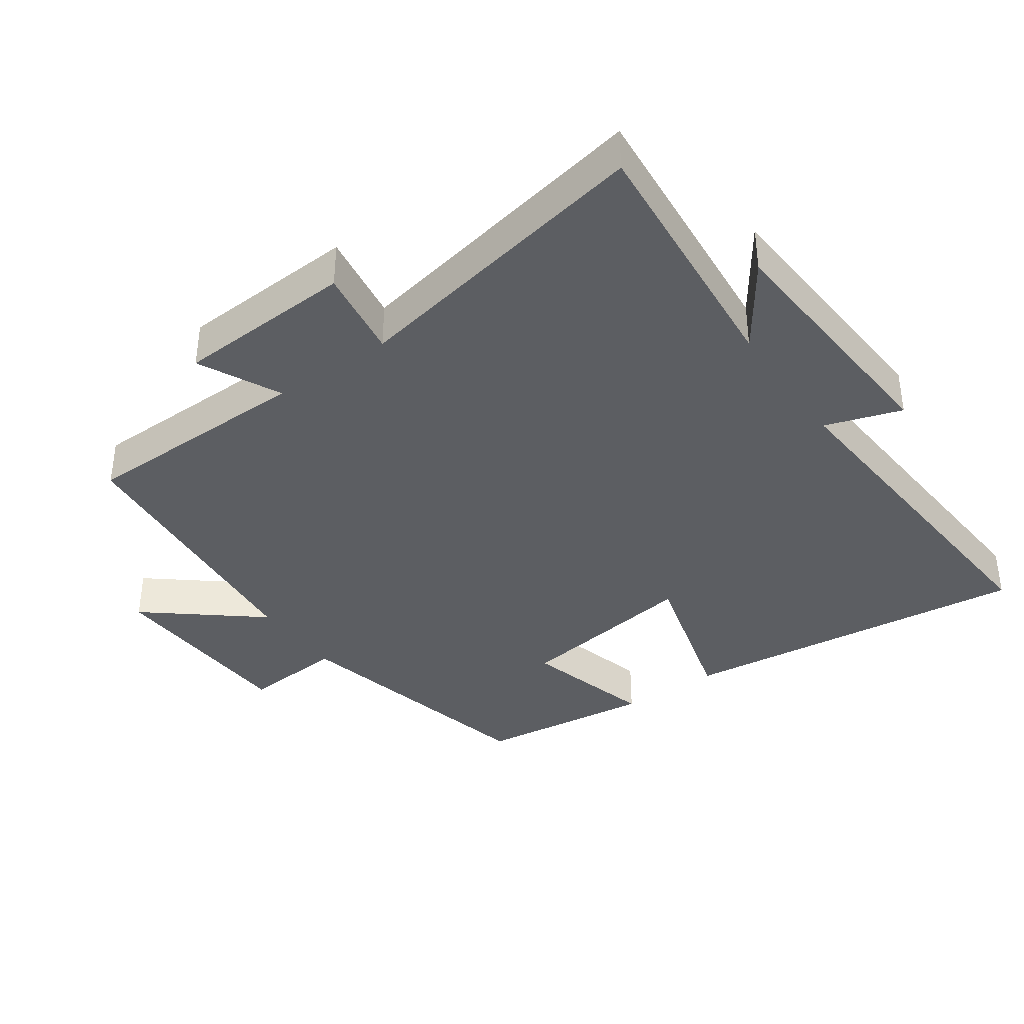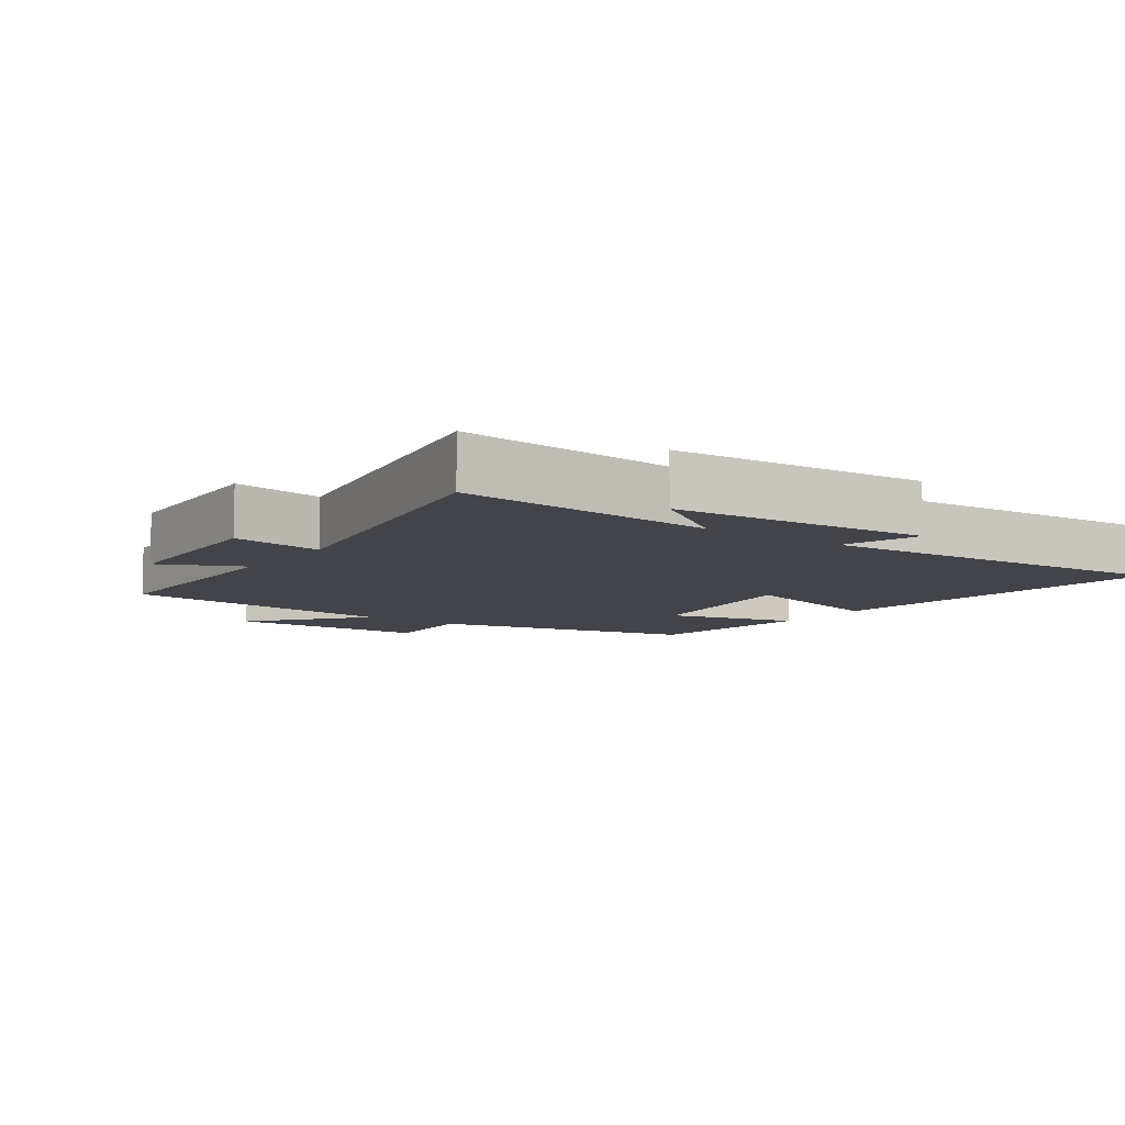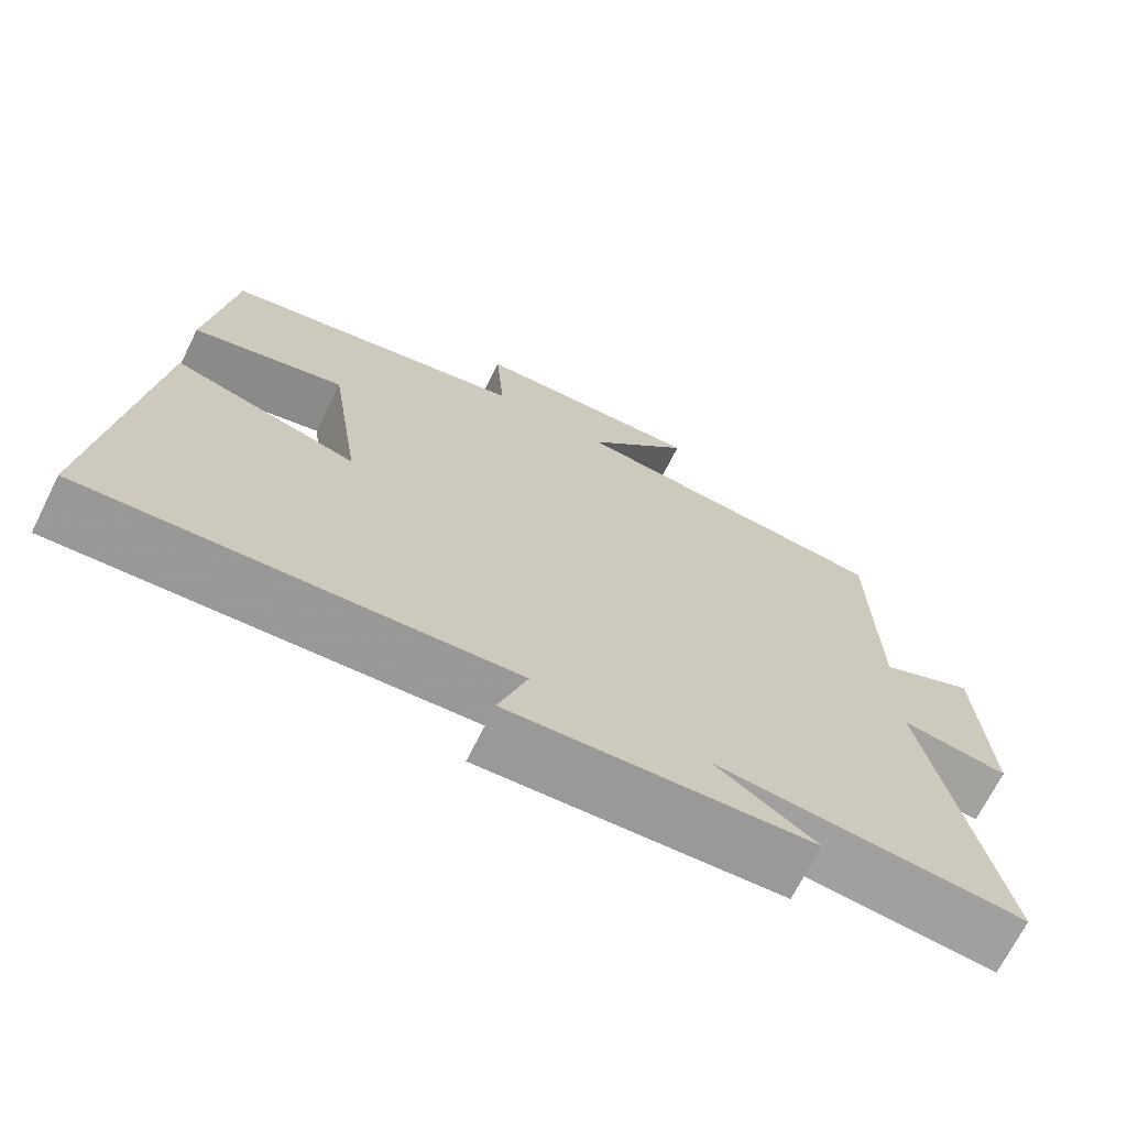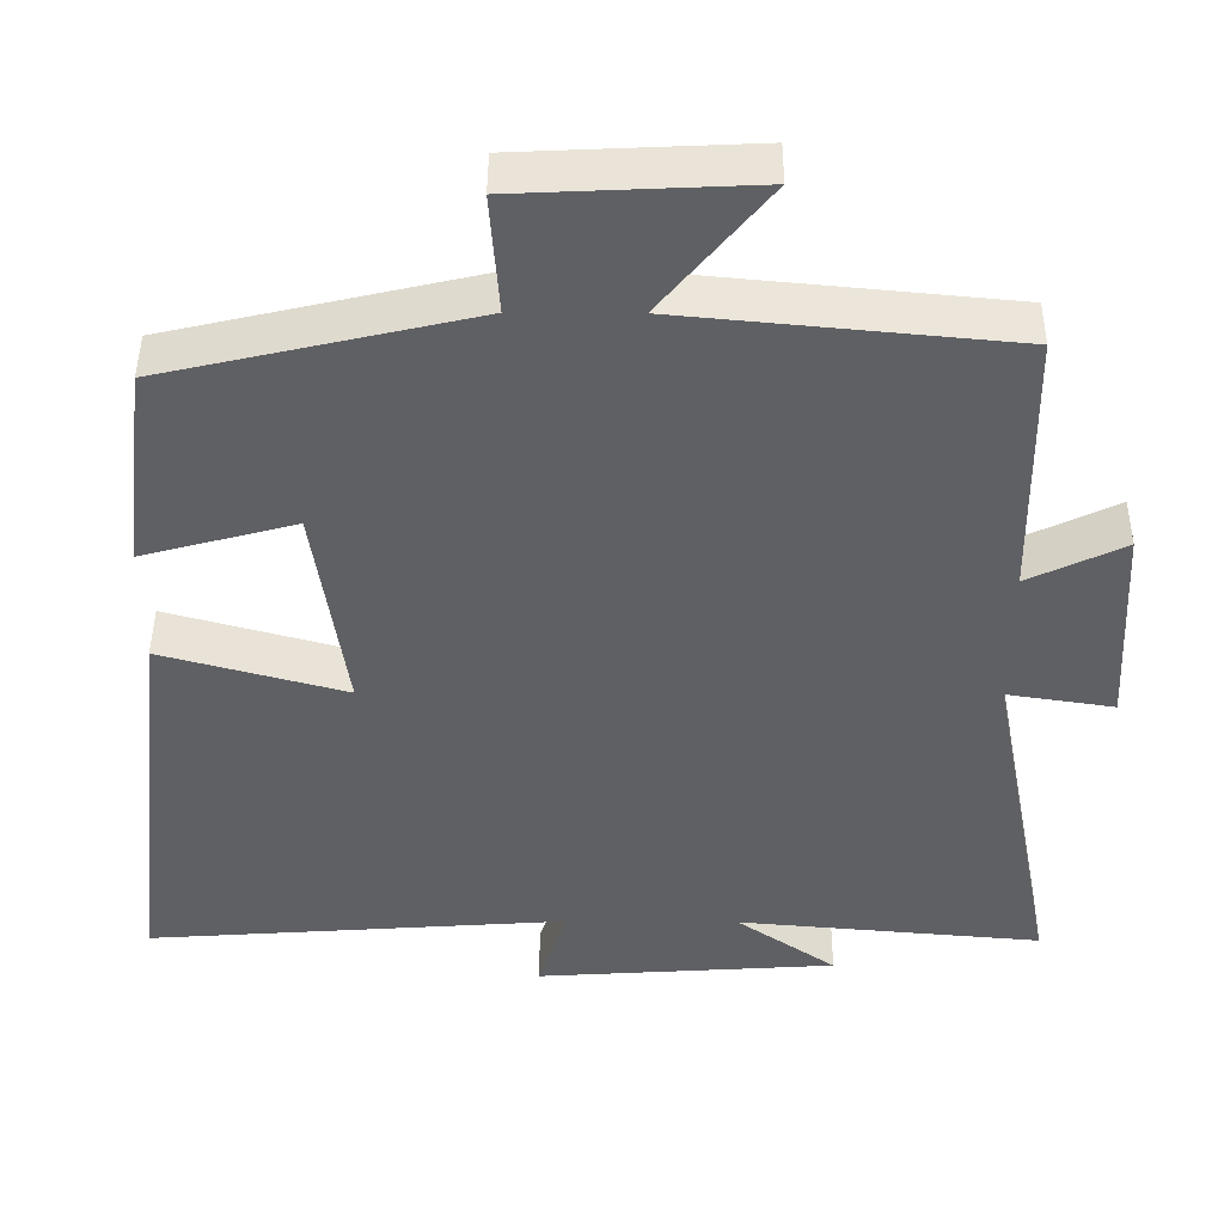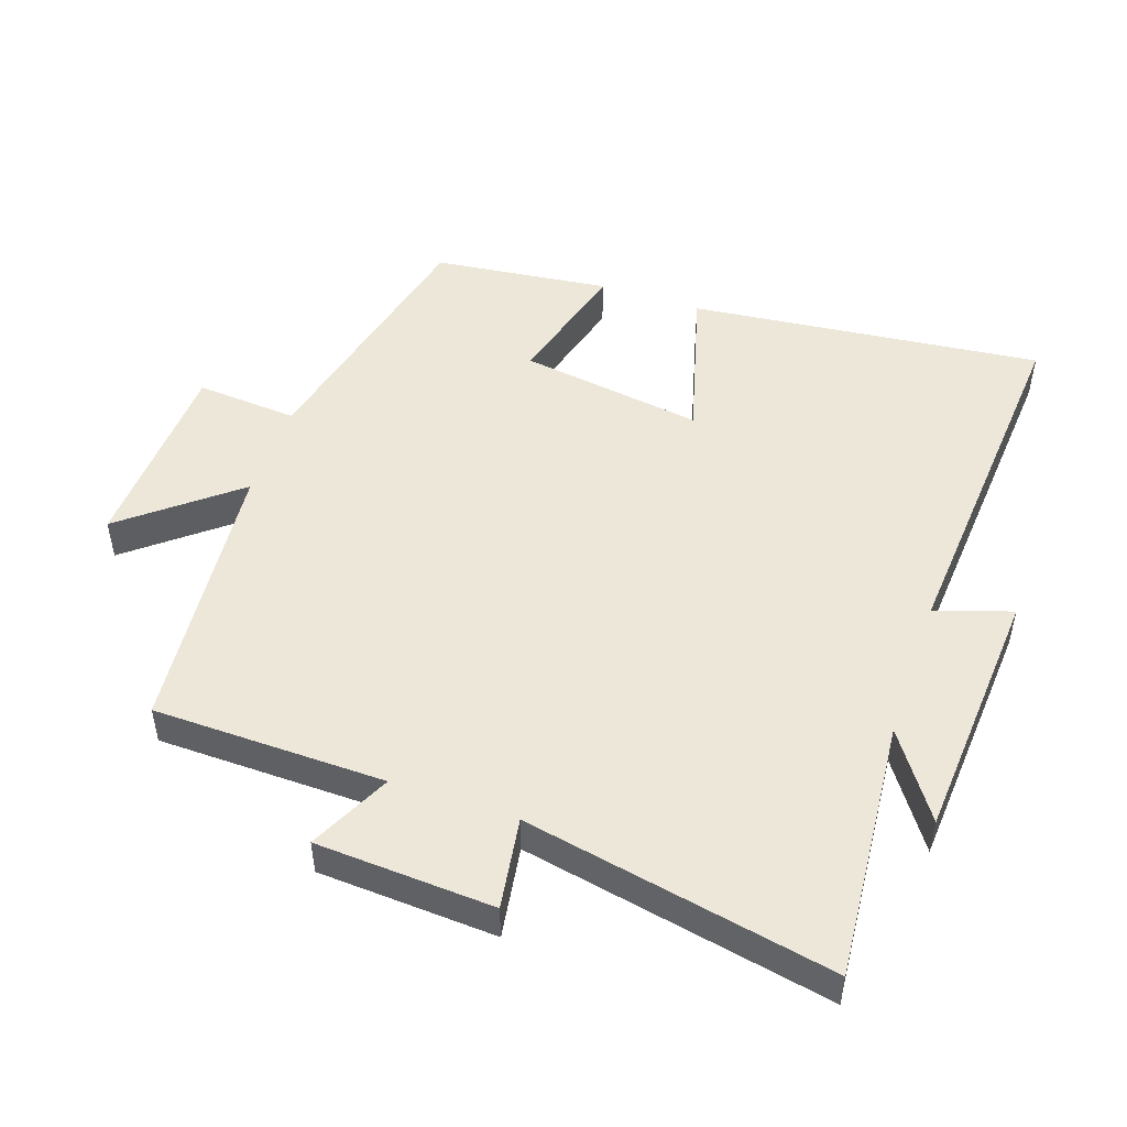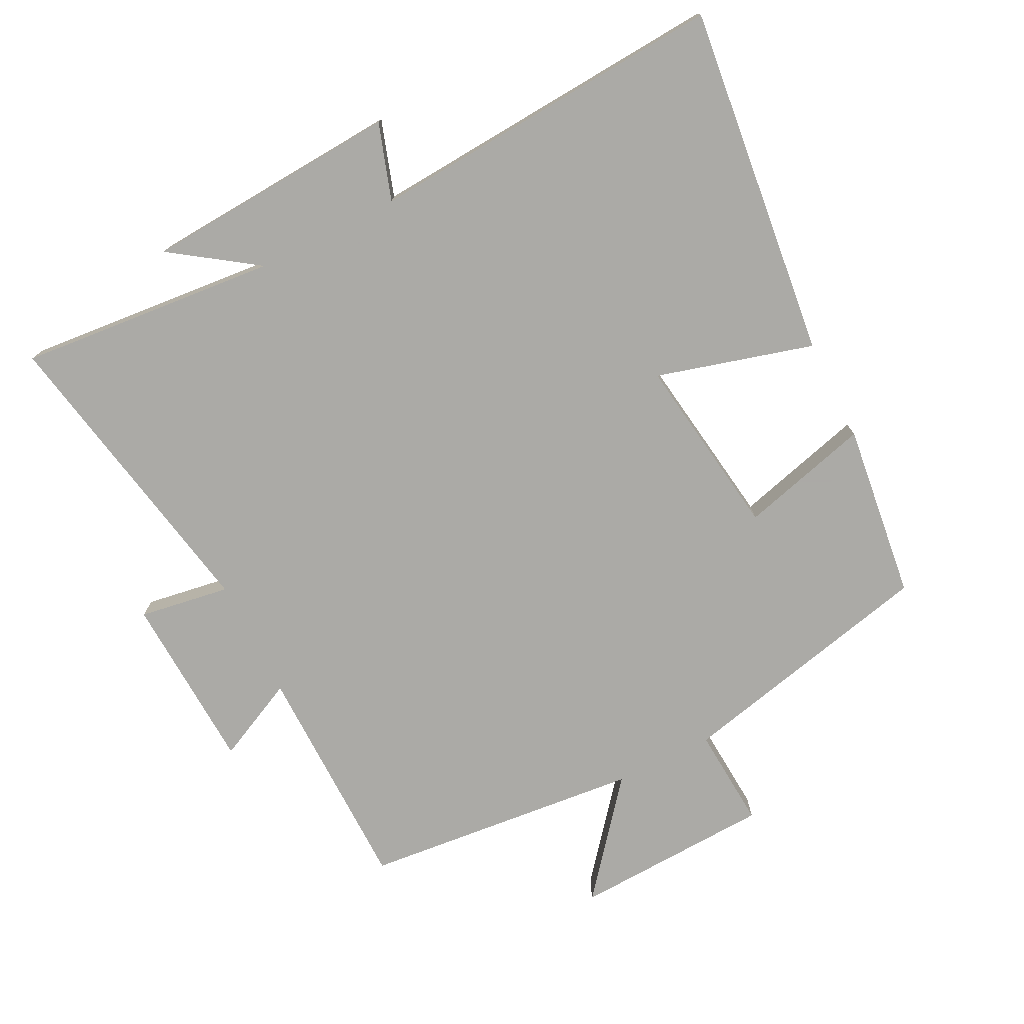
<metadata>
{"format":"obj","ext":"obj","renderer":"f3d","projection":"perspective","resolution":1024,"background":"white","views":[{"elev":-37.9,"azim":125.1,"up":"+Y"},{"elev":-8.4,"azim":144.2,"up":"+Y"},{"elev":-70.3,"azim":-26.6,"up":"+Z"},{"elev":45.0,"azim":0.4,"up":"+Z"},{"elev":49.7,"azim":109.0,"up":"+Y"},{"elev":-75.7,"azim":-153.4,"up":"+Y"}]}
</metadata>
<code>
v 0.589 0.07 -0.534
v 0.2 0.07 -0.5
v 0.327 0.07 -0.588
v -0.057 0.07 -0.614
v -0.02 0.07 -0.5
v -0.559 0.07 -0.539
v -0.5 0.07 -0.011
v -0.265 0.07 -0.076
v -0.305 0.07 0.198
v -0.5 0.07 0.145
v -0.468 0.07 0.409
v -0.076 0.07 0.5
v -0.087 0.07 0.652
v 0.211 0.07 0.666
v 0.076 0.07 0.5
v 0.495 0.07 0.46
v 0.5 0.07 0.113
v 0.622 0.07 0.172
v 0.636 0.07 -0.094
v 0.5 0.07 -0.073
v 0.589 0 -0.534
v 0.2 0 -0.5
v 0.327 0 -0.588
v -0.057 0 -0.614
v -0.02 0 -0.5
v -0.559 0 -0.539
v -0.5 0 -0.011
v -0.265 0 -0.076
v -0.305 0 0.198
v -0.5 0 0.145
v -0.468 0 0.409
v -0.076 0 0.5
v -0.087 0 0.652
v 0.211 0 0.666
v 0.076 0 0.5
v 0.495 0 0.46
v 0.5 0 0.113
v 0.622 0 0.172
v 0.636 0 -0.094
v 0.5 0 -0.073
f 17 18 19 20
f 15 16 17 20
f 15 20 1 2
f 12 13 14 15
f 12 15 2
f 9 10 11 12
f 8 9 12 2
f 5 6 7 8
f 5 8 2
f 2 3 4 5
f 40 39 38 37
f 40 37 36 35
f 22 21 40 35
f 35 34 33 32
f 22 35 32
f 32 31 30 29
f 22 32 29 28
f 28 27 26 25
f 22 28 25
f 25 24 23 22
f 1 21 22 2
f 2 22 23 3
f 3 23 24 4
f 4 24 25 5
f 5 25 26 6
f 6 26 27 7
f 7 27 28 8
f 8 28 29 9
f 9 29 30 10
f 10 30 31 11
f 11 31 32 12
f 12 32 33 13
f 13 33 34 14
f 14 34 35 15
f 15 35 36 16
f 16 36 37 17
f 17 37 38 18
f 18 38 39 19
f 19 39 40 20
f 20 40 21 1

</code>
